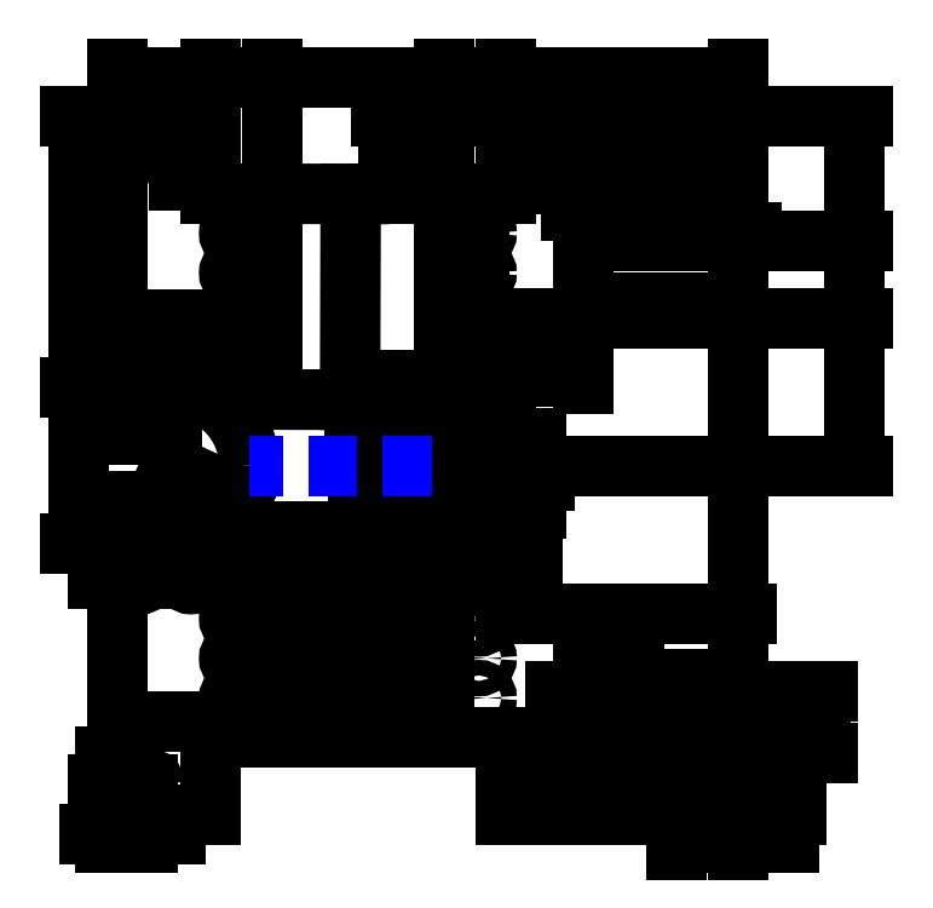
<metadata>
{"format":"dxf","ext":"dxf","renderer":"ezdxf+matplotlib","layout":"modelspace","background":"white","min_lineweight":24,"dpi":150}
</metadata>
<code>
0
SECTION
2
ENTITIES
0
INSERT
8
0
2
Ortho0011
10
0
20
0
30
0
41
1
42
1
43
0
50
-90
70
    1
71
    1
44
0
45
0
0
DIMENSION
8
dimensions
2
*D1
10
39.85
20
10
30
0
11
31.93
21
12.75
31
0
70
   33
71
    5
72
    0
3
Standard
53
0
210
0
220
0
230
1
13
24
23
-20
33
0
14
39.85
24
-20
34
0
0
DIMENSION
8
dimensions
2
*D2
10
24
20
10
30
0
11
12
21
12.75
31
0
70
   33
71
    5
72
    0
3
Standard
53
0
210
0
220
0
230
1
13
0
23
0
33
0
14
24
24
-1.113e-06
34
0
0
DIMENSION
8
dimensions
2
*D3
10
84.15
20
10
30
0
11
62
21
12.75
31
0
70
   33
71
    5
72
    0
3
Standard
53
0
210
0
220
0
230
1
13
39.85
23
-73
33
0
14
84.15
24
-73
34
0
0
DIMENSION
8
dimensions
2
*D4
10
100
20
10
30
0
11
92.08
21
12.75
31
0
70
   33
71
    5
72
    0
3
Standard
53
0
210
0
220
0
230
1
13
84.15
23
-20
33
0
14
100
24
-20
34
0
0
DIMENSION
8
dimensions
2
*D5
10
160
20
10
30
0
11
130
21
12.75
31
0
70
   33
71
    5
72
    0
3
Standard
53
0
210
0
220
0
230
1
13
100
23
-4.636e-06
33
0
14
160
24
0
34
0
0
DIMENSION
8
dimensions
2
*D6
10
16
20
-9.5
30
0
11
13.25
21
-8
31
0
70
   33
71
    5
72
    0
3
Standard
53
0
210
0
220
0
230
1
13
8
23
-6.5
33
0
14
8
24
-9.5
34
0
0
DIMENSION
8
dimensions
2
*D7
10
13
20
-62.5
30
0
11
10.25
21
-61
31
0
70
   33
71
    5
72
    0
3
Standard
53
0
210
0
220
0
230
1
13
6
23
-59.5
33
0
14
6
24
-62.5
34
0
0
DIMENSION
8
dimensions
2
*D8
10
26
20
-62.5
30
0
11
23.25
21
-61
31
0
70
   33
71
    5
72
    0
3
Standard
53
0
210
0
220
0
230
1
13
19
23
-59.5
33
0
14
19
24
-62.5
34
0
0
DIMENSION
8
dimensions
2
*D9
10
38
20
-62.8
30
0
11
35.25
21
-60.8
31
0
70
   33
71
    5
72
    0
3
Standard
53
0
210
0
220
0
230
1
13
30.85
23
-58.8
33
0
14
30.85
24
-62.8
34
0
0
DIMENSION
8
dimensions
2
*D10
10
38
20
-52.6
30
0
11
35.25
21
-50.6
31
0
70
   33
71
    5
72
    0
3
Standard
53
0
210
0
220
0
230
1
13
30.85
23
-48.6
33
0
14
30.85
24
-52.6
34
0
0
DIMENSION
8
dimensions
2
*D11
10
38
20
-42.4
30
0
11
35.25
21
-40.4
31
0
70
   33
71
    5
72
    0
3
Standard
53
0
210
0
220
0
230
1
13
30.85
23
-38.4
33
0
14
30.85
24
-42.4
34
0
0
DIMENSION
8
dimensions
2
*D12
10
38
20
-32.2
30
0
11
35.25
21
-30.2
31
0
70
   33
71
    5
72
    0
3
Standard
53
0
210
0
220
0
230
1
13
30.85
23
-28.2
33
0
14
30.85
24
-32.2
34
0
0
DIMENSION
8
dimensions
2
*D13
10
-10
20
4.636e-07
30
0
11
-12.75
21
-35
31
0
70
   33
71
    5
72
    0
3
Standard
53
0
210
0
220
0
230
1
13
-3.245e-06
23
-70
33
0
14
0
24
0
34
0
0
DIMENSION
8
dimensions
2
*D14
10
-10
20
-110
30
0
11
-12.75
21
-90
31
0
70
   33
71
    5
72
    0
3
Standard
53
0
210
0
220
0
230
1
13
-3.245e-06
23
-70
33
0
14
-5.1e-06
24
-110
34
0
0
DIMENSION
8
dimensions
2
*D15
10
14
20
-80
30
0
11
7
21
-77.25
31
0
70
   33
71
    5
72
    0
3
Standard
53
0
210
0
220
0
230
1
13
0
23
-70
33
0
14
14
24
-70
34
0
0
DIMENSION
8
dimensions
2
*D16
10
14
20
-90
30
0
11
24.22
21
-91.77
31
0
70
   36
71
    5
72
    0
3
Standard
53
0
210
0
220
0
230
1
15
32.1
25
-98.52
35
0
40
0
0
DIMENSION
8
dimensions
2
*D17
10
63
20
-78
30
0
11
60.25
21
-76.5
31
0
70
   33
71
    5
72
    0
3
Standard
53
0
210
0
220
0
230
1
13
67
23
-75
33
0
14
67
24
-78
34
0
0
DIMENSION
8
dimensions
2
*D18
10
77
20
-78
30
0
11
74.25
21
-76.5
31
0
70
   33
71
    5
72
    0
3
Standard
53
0
210
0
220
0
230
1
13
81
23
-75
33
0
14
81
24
-78
34
0
0
DIMENSION
8
dimensions
2
*D19
10
86
20
-87.5
30
0
11
83.25
21
-86
31
0
70
   33
71
    5
72
    0
3
Standard
53
0
210
0
220
0
230
1
13
90
23
-84.5
33
0
14
90
24
-87.5
34
0
0
DIMENSION
8
dimensions
2
*D20
10
89
20
-62.8
30
0
11
86.25
21
-60.8
31
0
70
   33
71
    5
72
    0
3
Standard
53
0
210
0
220
0
230
1
13
93.15
23
-58.8
33
0
14
93.15
24
-62.8
34
0
0
DIMENSION
8
dimensions
2
*D21
10
89
20
-52.6
30
0
11
86.25
21
-50.6
31
0
70
   33
71
    5
72
    0
3
Standard
53
0
210
0
220
0
230
1
13
93.15
23
-48.6
33
0
14
93.15
24
-52.6
34
0
0
DIMENSION
8
dimensions
2
*D22
10
89
20
-42.4
30
0
11
86.25
21
-40.4
31
0
70
   33
71
    5
72
    0
3
Standard
53
0
210
0
220
0
230
1
13
93.15
23
-38.4
33
0
14
93.15
24
-42.4
34
0
0
DIMENSION
8
dimensions
2
*D23
10
89
20
-32.2
30
0
11
86.25
21
-30.2
31
0
70
   33
71
    5
72
    0
3
Standard
53
0
210
0
220
0
230
1
13
93.15
23
-28.2
33
0
14
93.15
24
-32.2
34
0
0
DIMENSION
8
dimensions
2
*D24
10
117
20
-17.5
30
0
11
114.2
21
-16
31
0
70
   33
71
    5
72
    0
3
Standard
53
0
210
0
220
0
230
1
13
120.4
23
-14.5
33
0
14
120.4
24
-17.5
34
0
0
DIMENSION
8
dimensions
2
*D25
10
138.8
20
-25.12
30
0
11
141.6
21
-14.64
31
0
70
   35
71
    5
72
    0
3
Standard
53
0
210
0
220
0
230
1
15
149.2
25
-6.883
35
0
40
0
0
DIMENSION
8
dimensions
2
*D26
10
133
20
-17.5
30
0
11
130.2
21
-16
31
0
70
   33
71
    5
72
    0
3
Standard
53
0
210
0
220
0
230
1
13
126.8
23
-14.5
33
0
14
126.8
24
-17.5
34
0
0
DIMENSION
8
dimensions
2
*D27
10
131.6
20
-30
30
0
11
133.1
21
-27.25
31
0
70
   33
71
    5
72
    0
3
Standard
53
0
210
0
220
0
230
1
13
134.6
23
-22.3
33
0
14
131.6
24
-22.3
34
0
0
DIMENSION
8
dimensions
2
*D28
10
156.4
20
-30
30
0
11
154.9
21
-27.25
31
0
70
   33
71
    5
72
    0
3
Standard
53
0
210
0
220
0
230
1
13
153.4
23
-22.3
33
0
14
156.4
24
-22.3
34
0
0
DIMENSION
8
dimensions
2
*D29
10
140
20
-4.9
30
0
11
137.2
21
-3.4
31
0
70
   33
71
    5
72
    0
3
Standard
53
0
210
0
220
0
230
1
13
144
23
-1.9
33
0
14
144
24
-4.9
34
0
0
DIMENSION
8
dimensions
2
*D30
10
190
20
-32
30
0
11
187.2
21
-42
31
0
70
   33
71
    5
72
    0
3
Standard
53
0
210
0
220
0
230
1
13
120
23
-52
33
0
14
120
24
-32
34
0
0
DIMENSION
8
dimensions
2
*D31
10
190
20
-32
30
0
11
187.3
21
-16
31
0
70
   33
71
    5
72
    0
3
Standard
53
0
210
0
220
0
230
1
13
160
23
-7.418e-06
33
0
14
160
24
-32
34
0
0
DIMENSION
8
dimensions
2
*D32
10
190
20
-52
30
0
11
192.8
21
-71
31
0
70
   33
71
    5
72
    0
3
Standard
53
0
210
0
220
0
230
1
13
100
23
-90
33
0
14
100
24
-52
34
0
0
DIMENSION
8
dimensions
2
*D33
10
70
20
-3.245e-06
30
0
11
67.25
21
-10
31
0
70
   33
71
    5
72
    0
3
Standard
53
0
210
0
220
0
230
1
13
100
23
-20
33
0
14
100
24
-4.636e-06
34
0
0
DIMENSION
8
dimensions
2
*D34
10
59.99
20
-73.06
30
0
11
57.32
21
-46.55
31
0
70
   33
71
    5
72
    0
3
Standard
53
0
210
0
220
0
230
1
13
40
23
-20
33
0
14
39.85
24
-73
34
0
0
DIMENSION
8
dimensions
2
*D35
10
160
20
-48
30
0
11
140
21
-45.25
31
0
70
   33
71
    5
72
    0
3
Standard
53
0
210
0
220
0
230
1
13
120
23
-32
33
0
14
160
24
-32
34
0
0
DIMENSION
8
dimensions
2
*D36
10
120
20
-67
30
0
11
110
21
-64.25
31
0
70
   33
71
    5
72
    0
3
Standard
53
0
210
0
220
0
230
1
13
100
23
-52
33
0
14
120
24
-52
34
0
0
DIMENSION
8
positions
2
*D37
10
-3
20
-180
30
0
11
-5.75
21
-176
31
0
70
   33
71
    5
72
    0
3
Standard
53
0
210
0
220
0
230
1
13
8
23
-172
33
0
14
8
24
-180
34
0
0
DIMENSION
8
positions
2
*D38
10
-3.049e-16
20
-185
30
0
11
4
21
-182.2
31
0
70
   33
71
    5
72
    0
3
Standard
53
0
210
0
220
0
230
1
13
8
23
-172
33
0
14
1.534e-16
24
-172
34
0
0
DIMENSION
8
positions
2
*D39
10
-4.602e-16
20
-107
30
0
11
3
21
-104.2
31
0
70
   33
71
    5
72
    0
3
Standard
53
0
210
0
220
0
230
1
13
6
23
-119
33
0
14
0
24
-119
34
0
0
DIMENSION
8
positions
2
*D40
10
-2.462e-16
20
-101
30
0
11
9.5
21
-98.25
31
0
70
   33
71
    5
72
    0
3
Standard
53
0
210
0
220
0
230
1
13
19
23
-119
33
0
14
0
24
-119
34
0
0
DIMENSION
8
positions
2
*D41
10
-3
20
-110
30
0
11
-5.75
21
-114.5
31
0
70
   33
71
    5
72
    0
3
Standard
53
0
210
0
220
0
230
1
13
6
23
-119
33
0
14
6
24
-110
34
0
0
DIMENSION
8
positions
2
*D42
10
8.3e-16
20
-156
30
0
11
15.43
21
-153.2
31
0
70
   33
71
    5
72
    0
3
Standard
53
0
210
0
220
0
230
1
13
30.85
23
-149.7
33
0
14
-2.776e-17
24
-149.7
34
0
0
DIMENSION
8
positions
2
*D43
10
49
20
-160
30
0
11
46.25
21
-154.8
31
0
70
   33
71
    5
72
    0
3
Standard
53
0
210
0
220
0
230
1
13
30.9
23
-149.7
33
0
14
30.9
24
-160
34
0
0
DIMENSION
8
positions
2
*D44
10
57
20
-160
30
0
11
54.25
21
-149.8
31
0
70
   33
71
    5
72
    0
3
Standard
53
0
210
0
220
0
230
1
13
30.9
23
-139.6
33
0
14
30.9
24
-160
34
0
0
DIMENSION
8
positions
2
*D45
10
65
20
-160
30
0
11
62.25
21
-144.7
31
0
70
   33
71
    5
72
    0
3
Standard
53
0
210
0
220
0
230
1
13
30.9
23
-129.4
33
0
14
30.9
24
-160
34
0
0
DIMENSION
8
positions
2
*D46
10
73
20
-160
30
0
11
70.25
21
-139.6
31
0
70
   33
71
    5
72
    0
3
Standard
53
0
210
0
220
0
230
1
13
30.9
23
-119.2
33
0
14
30.9
24
-160
34
0
0
DIMENSION
8
positions
2
*D47
10
64
20
-107
30
0
11
61.25
21
-105.2
31
0
70
   33
71
    5
72
    0
3
Standard
53
0
210
0
220
0
230
1
13
67
23
-103.5
33
0
14
67
24
-107
34
0
0
DIMENSION
8
positions
2
*D48
10
84
20
-100
30
0
11
82.5
21
-97.25
31
0
70
   33
71
    5
72
    0
3
Standard
53
0
210
0
220
0
230
1
13
81
23
-103.5
33
0
14
84
24
-103.5
34
0
0
DIMENSION
8
positions
2
*D49
10
84
20
-113
30
0
11
75.5
21
-110.2
31
0
70
   33
71
    5
72
    0
3
Standard
53
0
210
0
220
0
230
1
13
67
23
-103.5
33
0
14
84
24
-103.5
34
0
0
DIMENSION
8
positions
2
*D50
10
100
20
-98
30
0
11
95
21
-95.25
31
0
70
   33
71
    5
72
    0
3
Standard
53
0
210
0
220
0
230
1
13
90
23
-94
33
0
14
100
24
-94
34
0
0
LINE
8
symetrie
10
100
20
-90
11
34
21
-90
0
DIMENSION
8
positions
2
*D51
10
108
20
-90
30
0
11
105.2
21
-92
31
0
70
   33
71
    5
72
    0
3
Standard
53
0
210
0
220
0
230
1
13
90
23
-94
33
0
14
90
24
-90
34
0
0
DIMENSION
8
positions
2
*D52
10
99.9
20
-116
30
0
11
96.5
21
-113.2
31
0
70
   33
71
    5
72
    0
3
Standard
53
0
210
0
220
0
230
1
13
93.1
23
-119.2
33
0
14
99.9
24
-119.2
34
0
0
DIMENSION
8
positions
2
*D53
10
159.9
20
-154
30
0
11
157.4
21
-151.2
31
0
70
   33
71
    5
72
    0
3
Standard
53
0
210
0
220
0
230
1
13
154.9
23
-157.7
33
0
14
159.9
24
-157.7
34
0
0
DIMENSION
8
positions
2
*D54
10
159.9
20
-145
30
0
11
146.5
21
-142.2
31
0
70
   33
71
    5
72
    0
3
Standard
53
0
210
0
220
0
230
1
13
133.1
23
-157.7
33
0
14
159.9
24
-157.7
34
0
0
DIMENSION
8
positions
2
*D55
10
160
20
-187
30
0
11
152
21
-184.2
31
0
70
   33
71
    5
72
    0
3
Standard
53
0
210
0
220
0
230
1
13
144
23
-164
33
0
14
160
24
-164
34
0
0
DIMENSION
8
positions
2
*D56
10
173
20
-148
30
0
11
170.2
21
-152.8
31
0
70
   33
71
    5
72
    0
3
Standard
53
0
210
0
220
0
230
1
13
154.9
23
-157.7
33
0
14
154.9
24
-148
34
0
0
DIMENSION
8
positions
2
*D57
10
181
20
-148
30
0
11
178.2
21
-156
31
0
70
   33
71
    5
72
    0
3
Standard
53
0
210
0
220
0
230
1
13
144
23
-164
33
0
14
144
24
-148
34
0
0
DIMENSION
8
positions
2
*D58
10
173
20
-180
30
0
11
170.2
21
-178.3
31
0
70
   33
71
    5
72
    0
3
Standard
53
0
210
0
220
0
230
1
13
144
23
-176.6
33
0
14
144
24
-180
34
0
0
DIMENSION
8
positions
2
*D59
10
115
20
-148
30
0
11
112.2
21
-156
31
0
70
   33
71
    5
72
    0
3
Standard
53
0
210
0
220
0
230
1
13
126.8
23
-164
33
0
14
126.8
24
-148
34
0
0
DIMENSION
8
positions
2
*D60
10
120
20
-154
30
0
11
120.2
21
-151.2
31
0
70
   33
71
    5
72
    0
3
Standard
53
0
210
0
220
0
230
1
13
120.4
23
-164
33
0
14
120
24
-164
34
0
0
DIMENSION
8
positions
2
*D61
10
120
20
-172
30
0
11
123.4
21
-169.2
31
0
70
   33
71
    5
72
    0
3
Standard
53
0
210
0
220
0
230
1
13
126.8
23
-164
33
0
14
120
24
-164
34
0
0
DIMENSION
8
dimensions
2
*D62
10
160
20
-128
30
0
11
157.3
21
-90
31
0
70
   33
71
    5
72
    0
3
Standard
53
0
210
0
220
0
230
1
13
120
23
-52
33
0
14
120
24
-128
34
0
0
ENDSEC
0
EOF

</code>
